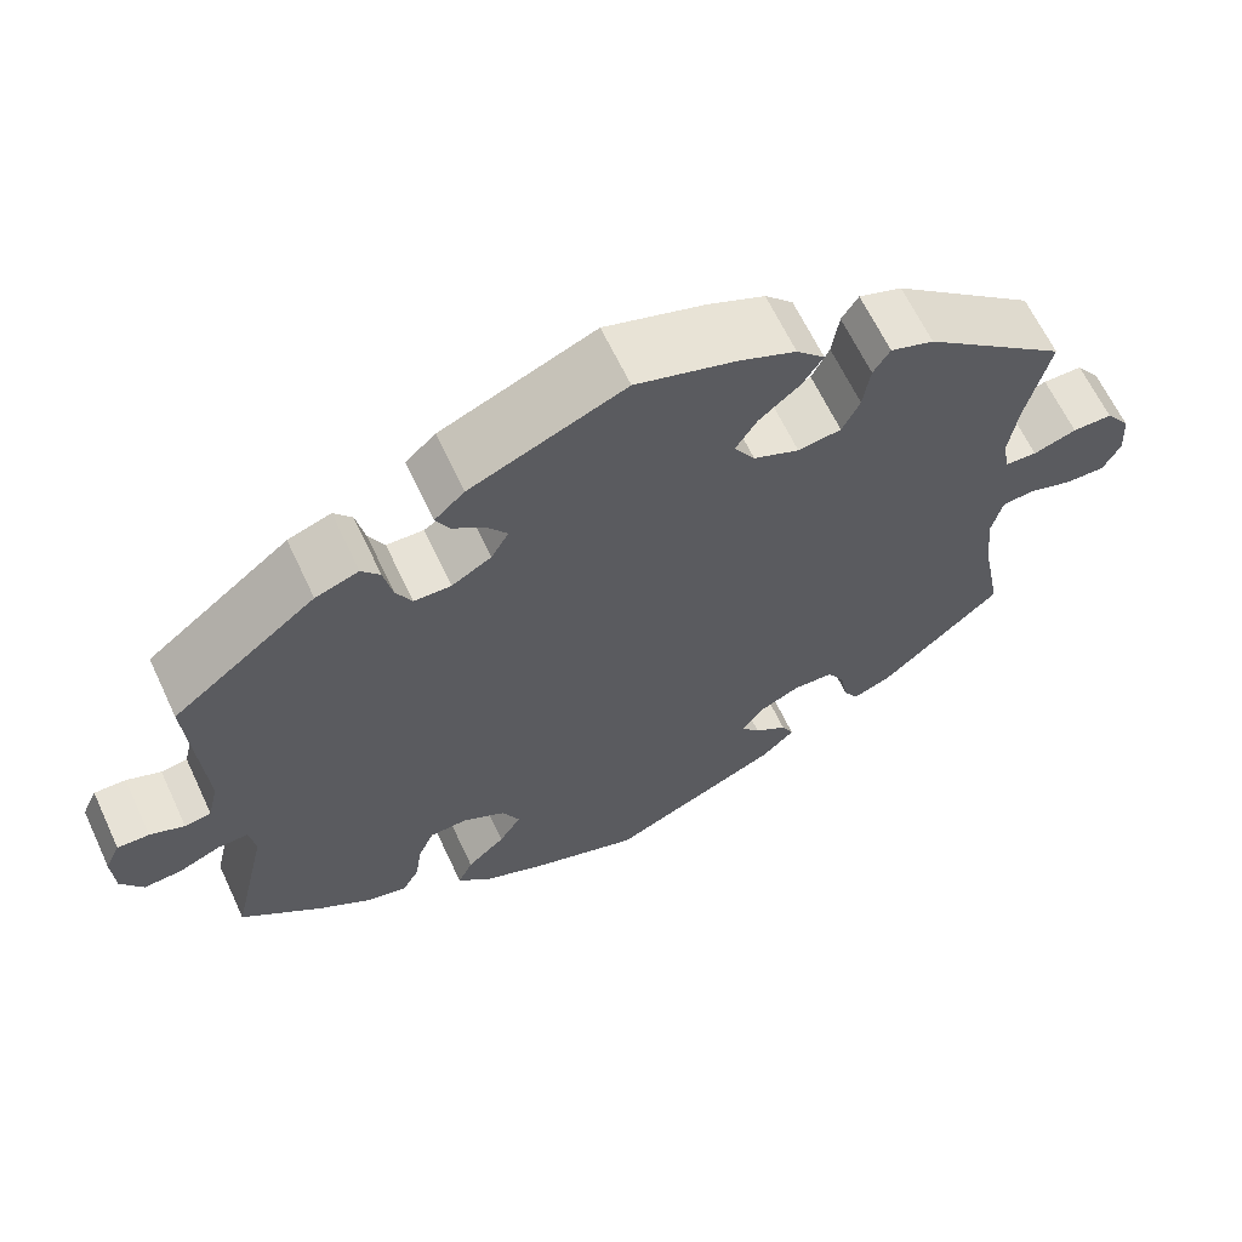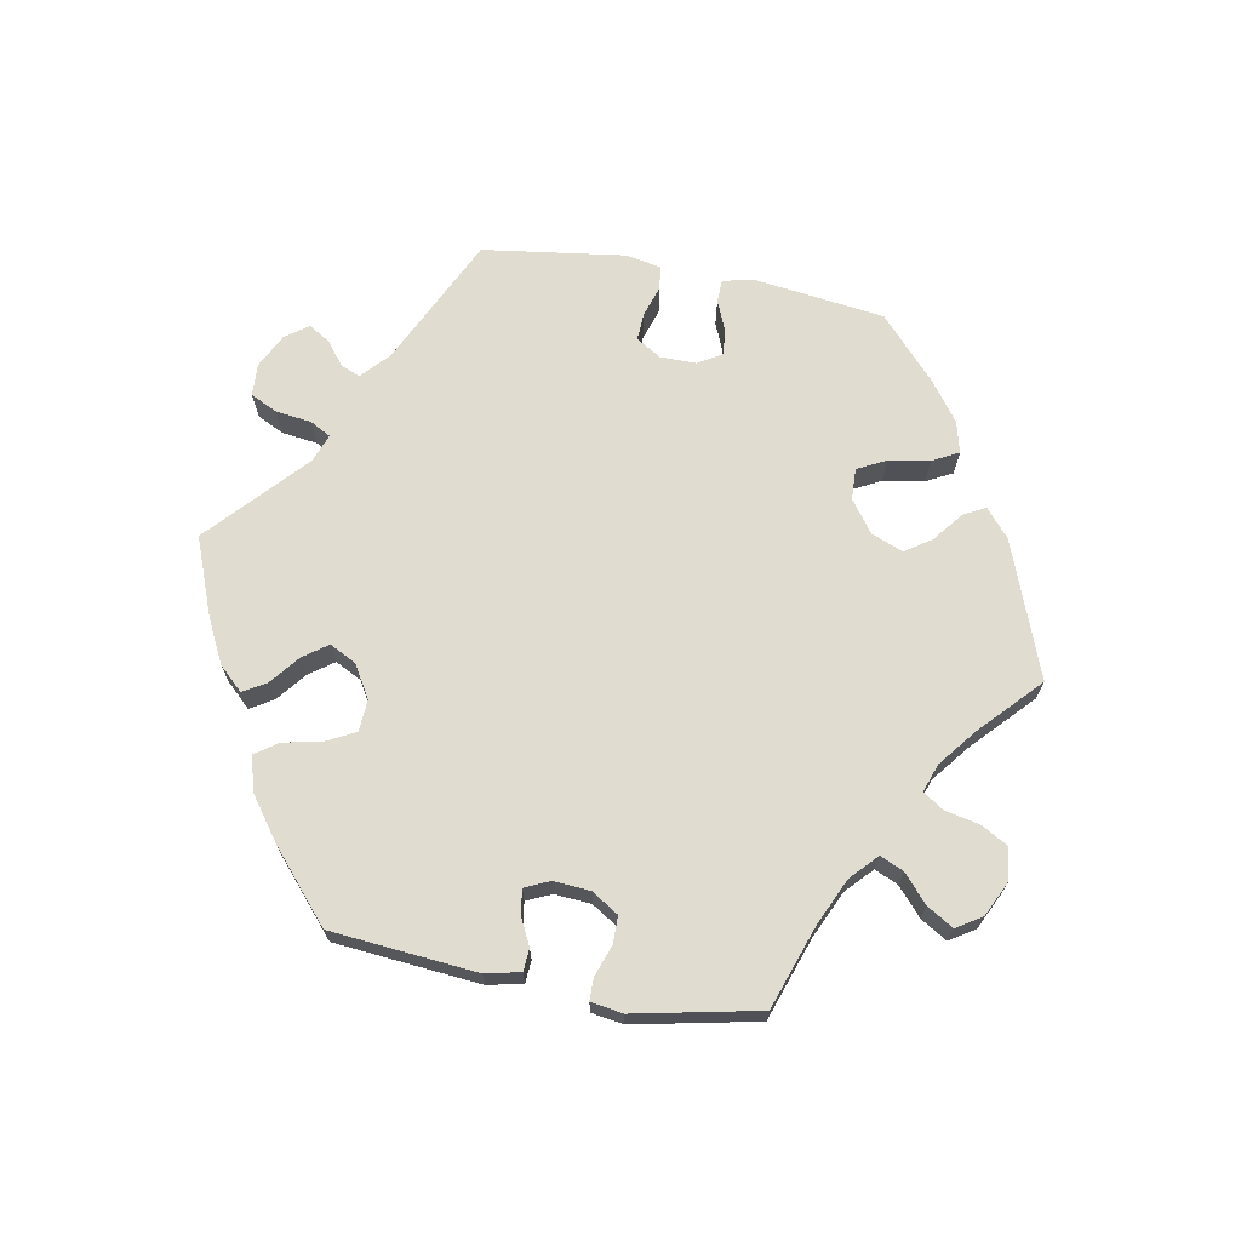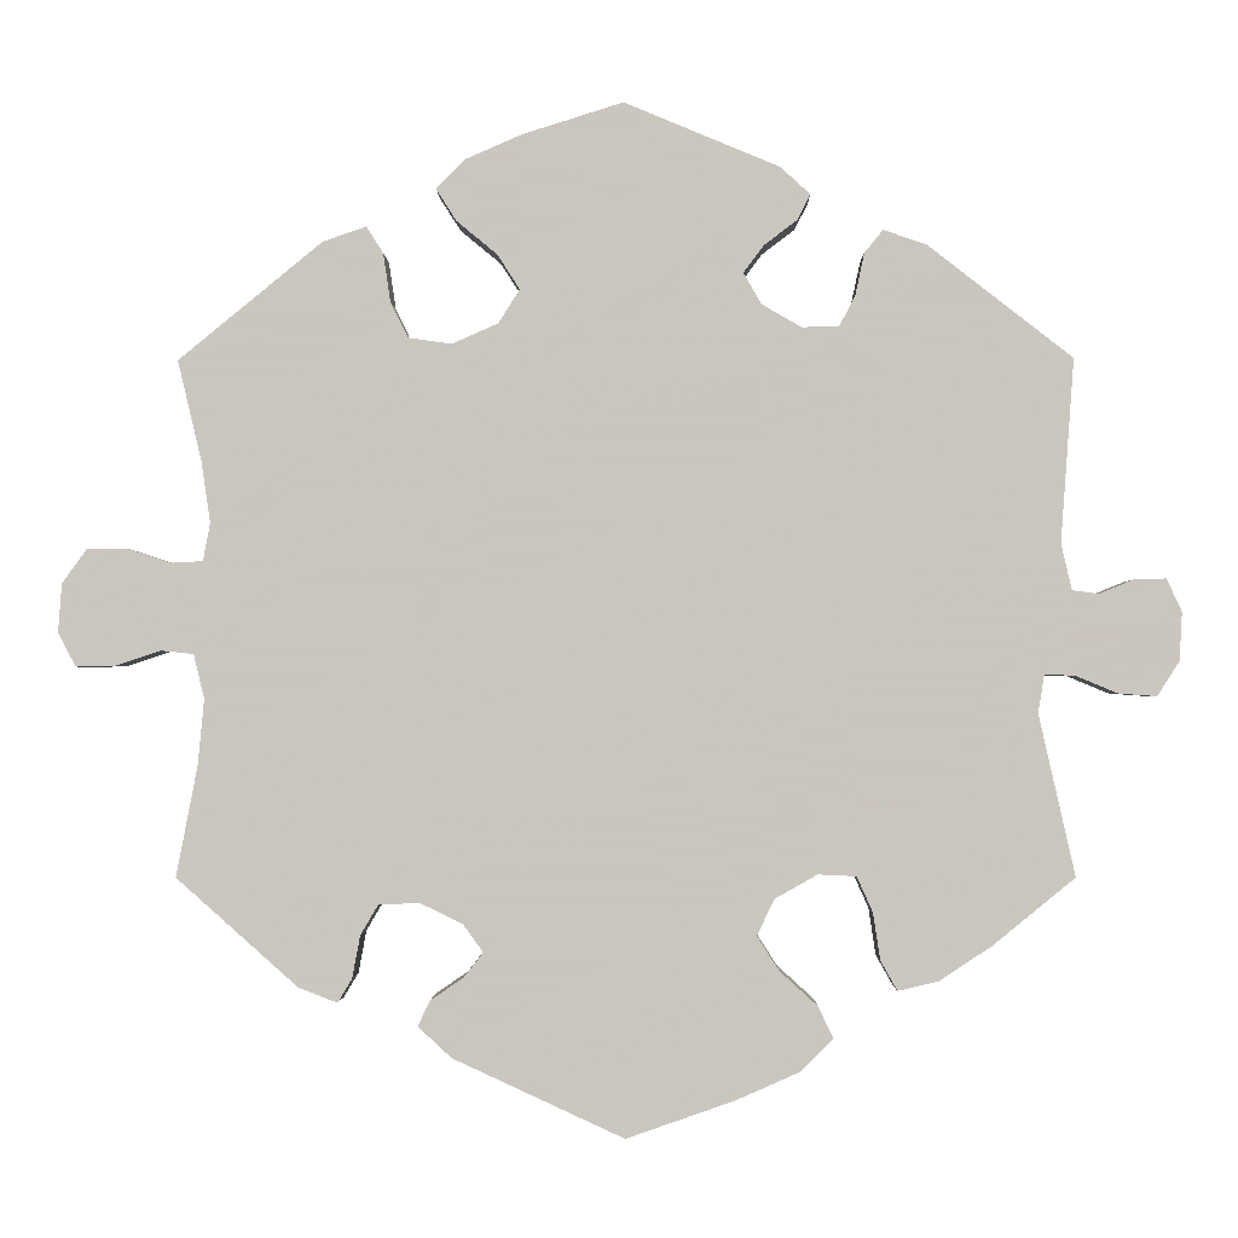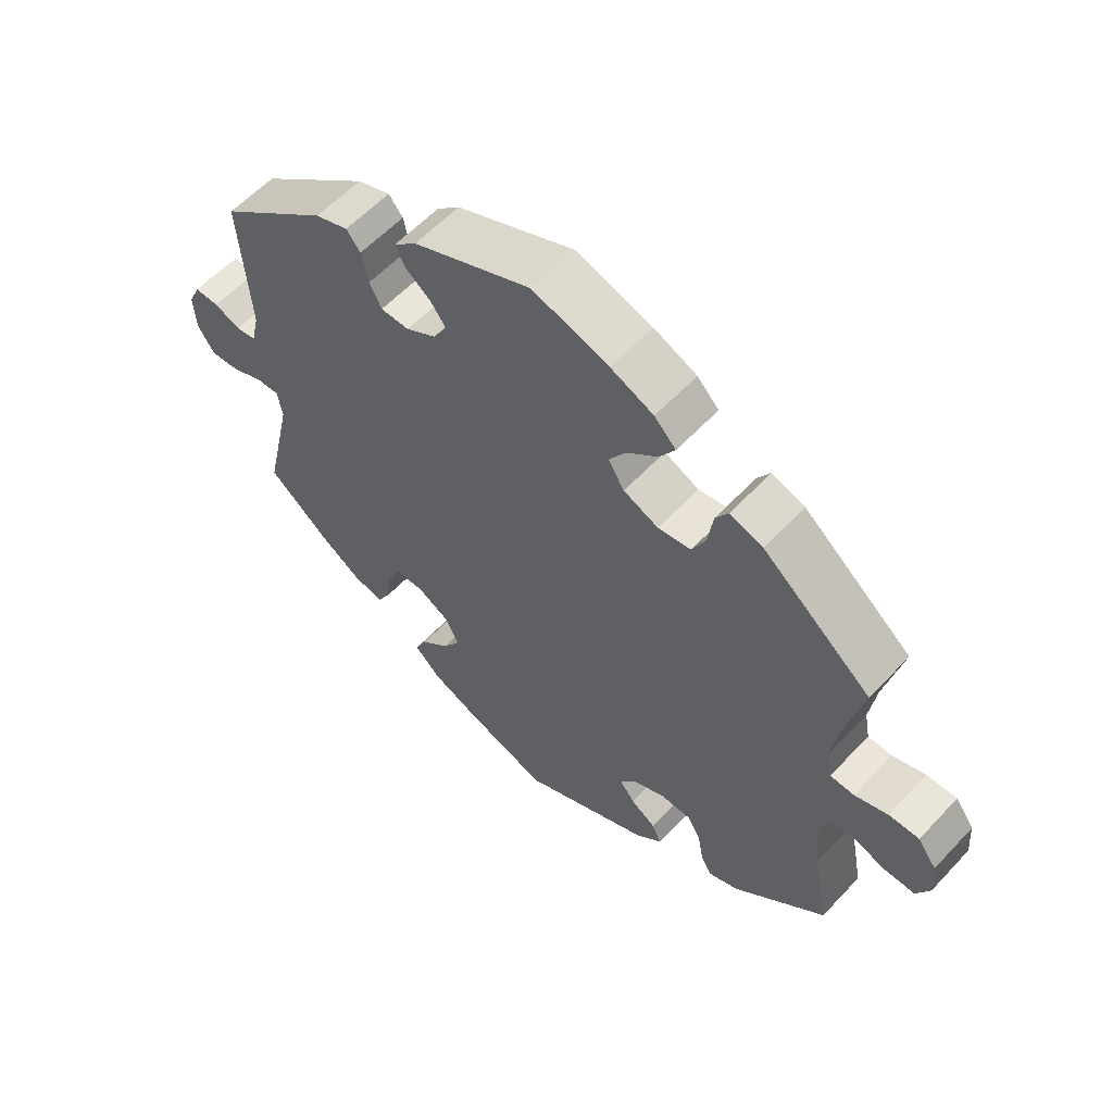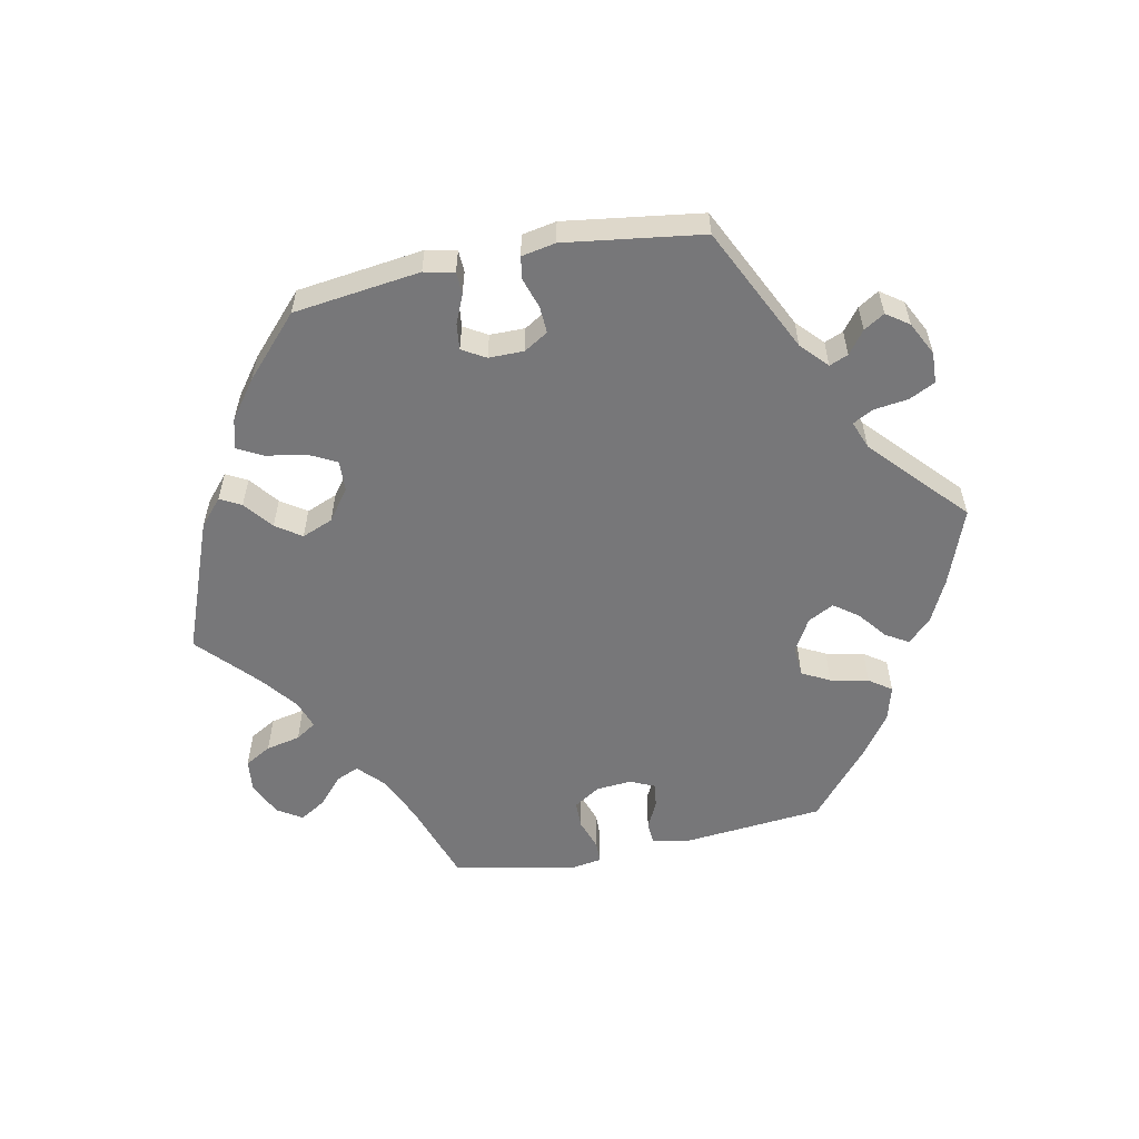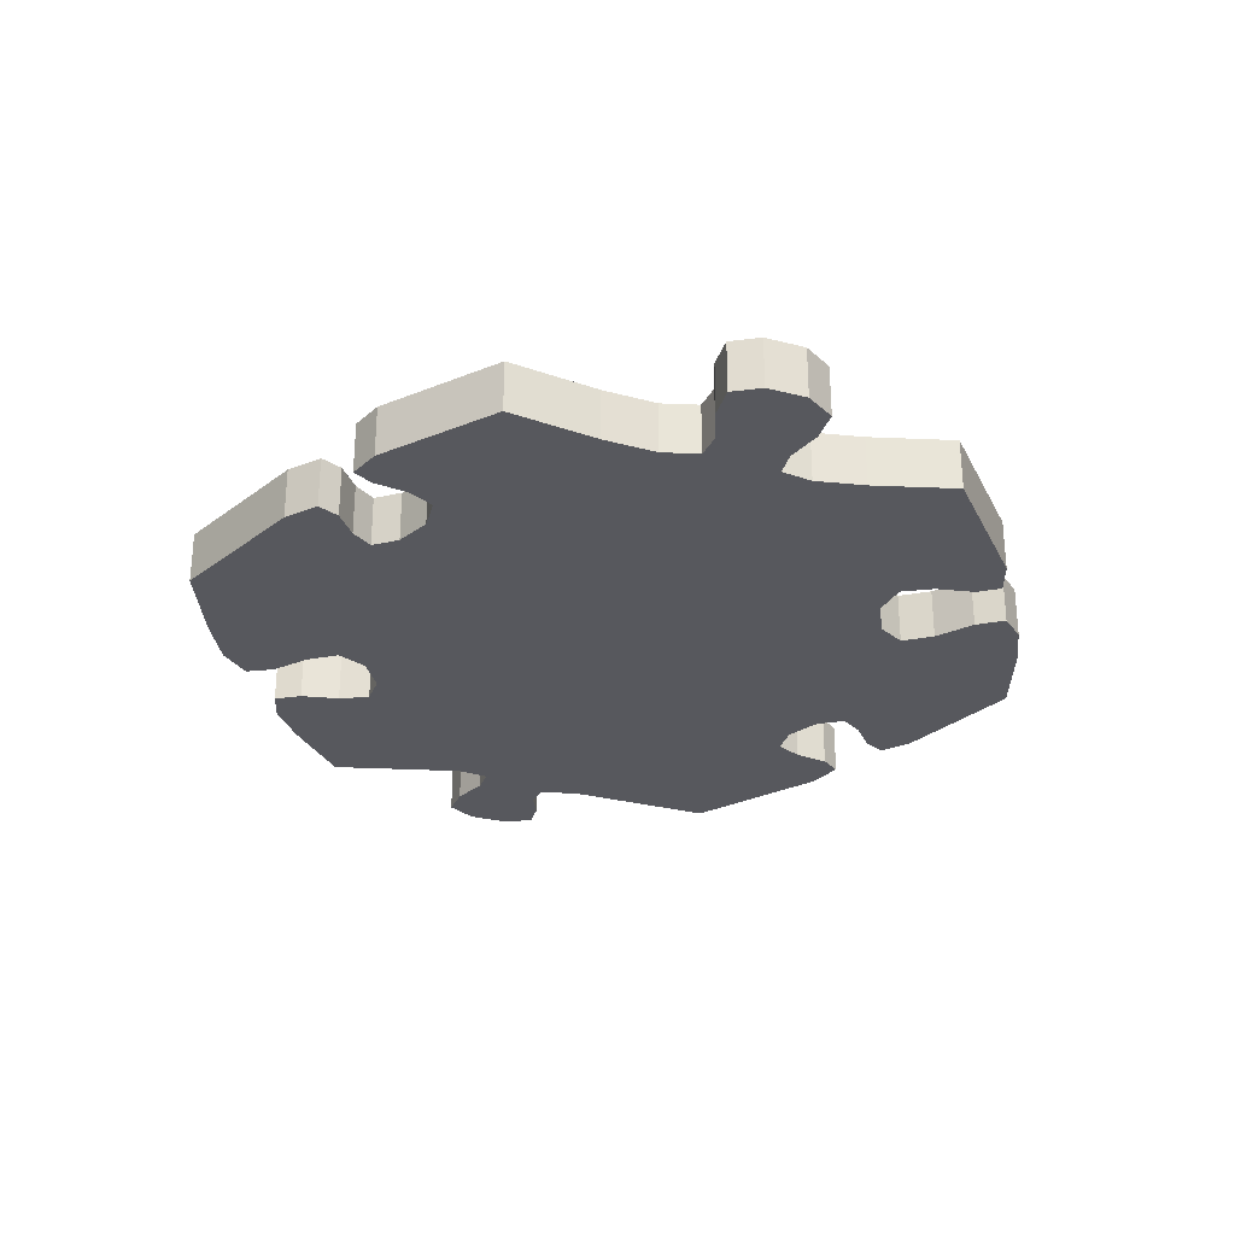
<metadata>
{"format":"obj","ext":"obj","renderer":"f3d","projection":"perspective","resolution":1024,"background":"white","views":[{"elev":64.1,"azim":154.9,"up":"+Z"},{"elev":69.5,"azim":-139.6,"up":"+Y"},{"elev":-1.5,"azim":0.8,"up":"+Z"},{"elev":58.3,"azim":-137.5,"up":"+Z"},{"elev":-57.2,"azim":41.4,"up":"+Y"},{"elev":-28.9,"azim":-107.0,"up":"+Y"}]}
</metadata>
<code>
v 0.408 0.07 -0.364
v 0.349 0.07 -0.403
v 0.303 0.07 -0.414
v 0.284 0.07 -0.38
v 0.276 0.07 -0.327
v 0.258 0.07 -0.287
v 0.215 0.07 -0.285
v 0.167 0.07 -0.312
v 0.147 0.07 -0.353
v 0.172 0.07 -0.392
v 0.215 0.07 -0.431
v 0.232 0.07 -0.467
v 0.194 0.07 -0.504
v 0.124 0.07 -0.535
v 0.001 0.07 -0.578
v -0.192 0.07 -0.489
v -0.23 0.07 -0.454
v -0.216 0.07 -0.425
v -0.179 0.07 -0.4
v -0.157 0.07 -0.372
v -0.18 0.07 -0.34
v -0.228 0.07 -0.317
v -0.274 0.07 -0.319
v -0.294 0.07 -0.353
v -0.303 0.07 -0.401
v -0.319 0.07 -0.428
v -0.363 0.07 -0.411
v -0.5 0.07 -0.289
v -0.476 0.07 -0.164
v -0.469 0.07 -0.09
v -0.481 0.07 -0.04
v -0.518 0.07 -0.036
v -0.568 0.07 -0.053
v -0.613 0.07 -0.054
v -0.633 0.07 -0.016
v -0.629 0.07 0.039
v -0.601 0.07 0.078
v -0.556 0.07 0.078
v -0.507 0.07 0.062
v -0.471 0.07 0.064
v -0.463 0.07 0.107
v -0.473 0.07 0.175
v -0.5 0.07 0.289
v -0.338 0.07 0.422
v -0.289 0.07 0.439
v -0.27 0.07 0.409
v -0.262 0.07 0.355
v -0.242 0.07 0.314
v -0.193 0.07 0.307
v -0.141 0.07 0.33
v -0.117 0.07 0.368
v -0.142 0.07 0.407
v -0.188 0.07 0.445
v -0.211 0.07 0.481
v -0.179 0.07 0.514
v -0.115 0.07 0.542
v -0.001 0.07 0.578
v 0.174 0.07 0.505
v 0.208 0.07 0.474
v 0.193 0.07 0.445
v 0.156 0.07 0.417
v 0.133 0.07 0.386
v 0.153 0.07 0.351
v 0.198 0.07 0.325
v 0.24 0.07 0.326
v 0.258 0.07 0.361
v 0.268 0.07 0.408
v 0.289 0.07 0.434
v 0.338 0.07 0.417
v 0.501 0.07 0.29
v 0.486 0.07 0.083
v 0.498 0.07 0.031
v 0.528 0.07 0.027
v 0.567 0.07 0.043
v 0.603 0.07 0.044
v 0.62 0.07 0.007
v 0.617 0.07 -0.048
v 0.592 0.07 -0.087
v 0.549 0.07 -0.084
v 0.501 0.07 -0.064
v 0.467 0.07 -0.063
v 0.46 0.07 -0.106
v 0.501 0.07 -0.288
v 0.408 0 -0.364
v 0.349 0 -0.403
v 0.303 0 -0.414
v 0.284 0 -0.38
v 0.276 0 -0.327
v 0.258 0 -0.287
v 0.215 0 -0.285
v 0.167 0 -0.312
v 0.147 0 -0.353
v 0.172 0 -0.392
v 0.215 0 -0.431
v 0.232 0 -0.467
v 0.194 0 -0.504
v 0.124 0 -0.535
v 0.001 0 -0.578
v -0.192 0 -0.489
v -0.23 0 -0.454
v -0.216 0 -0.425
v -0.179 0 -0.4
v -0.157 0 -0.372
v -0.18 0 -0.34
v -0.228 0 -0.317
v -0.274 0 -0.319
v -0.294 0 -0.353
v -0.303 0 -0.401
v -0.319 0 -0.428
v -0.363 0 -0.411
v -0.5 0 -0.289
v -0.476 0 -0.164
v -0.469 0 -0.09
v -0.481 0 -0.04
v -0.518 0 -0.036
v -0.568 0 -0.053
v -0.613 0 -0.054
v -0.633 0 -0.016
v -0.629 0 0.039
v -0.601 0 0.078
v -0.556 0 0.078
v -0.507 0 0.062
v -0.471 0 0.064
v -0.463 0 0.107
v -0.473 0 0.175
v -0.5 0 0.289
v -0.338 0 0.422
v -0.289 0 0.439
v -0.27 0 0.409
v -0.262 0 0.355
v -0.242 0 0.314
v -0.193 0 0.307
v -0.141 0 0.33
v -0.117 0 0.368
v -0.142 0 0.407
v -0.188 0 0.445
v -0.211 0 0.481
v -0.179 0 0.514
v -0.115 0 0.542
v -0.001 0 0.578
v 0.174 0 0.505
v 0.208 0 0.474
v 0.193 0 0.445
v 0.156 0 0.417
v 0.133 0 0.386
v 0.153 0 0.351
v 0.198 0 0.325
v 0.24 0 0.326
v 0.258 0 0.361
v 0.268 0 0.408
v 0.289 0 0.434
v 0.338 0 0.417
v 0.501 0 0.29
v 0.486 0 0.083
v 0.498 0 0.031
v 0.528 0 0.027
v 0.567 0 0.043
v 0.603 0 0.044
v 0.62 0 0.007
v 0.617 0 -0.048
v 0.592 0 -0.087
v 0.549 0 -0.084
v 0.501 0 -0.064
v 0.467 0 -0.063
v 0.46 0 -0.106
v 0.501 0 -0.288
f 82 83 1 2
f 81 82 2 3
f 77 78 79 80
f 77 80 81
f 76 77 81
f 73 74 75 76
f 72 73 76 81
f 71 72 81 3
f 66 67 68 69
f 65 66 69 70
f 64 65 70 71
f 58 59 60 61
f 58 61 62
f 57 58 62
f 56 57 62 63
f 52 53 54 55
f 51 52 55 56
f 44 45 46 47
f 42 43 44 47
f 41 42 47 48
f 40 41 48 49
f 36 37 38 39
f 36 39 40
f 35 36 40
f 32 33 34 35
f 31 32 35 40
f 30 31 40 49
f 26 27 28 29
f 24 25 26 29
f 23 24 29 30
f 22 23 30 49
f 16 17 18 19
f 16 19 20
f 15 16 20
f 14 15 20 21
f 10 11 12 13
f 9 10 13 14
f 71 3 4 5
f 63 64 71 5
f 51 56 63
f 50 51 63
f 21 22 49 50
f 9 14 21 50
f 8 9 50 63
f 7 8 63
f 6 7 63
f 5 6 63
f 85 84 166 165
f 86 85 165 164
f 163 162 161 160
f 164 163 160
f 164 160 159
f 159 158 157 156
f 164 159 156 155
f 86 164 155 154
f 152 151 150 149
f 153 152 149 148
f 154 153 148 147
f 144 143 142 141
f 145 144 141
f 145 141 140
f 146 145 140 139
f 138 137 136 135
f 139 138 135 134
f 130 129 128 127
f 130 127 126 125
f 131 130 125 124
f 132 131 124 123
f 122 121 120 119
f 123 122 119
f 123 119 118
f 118 117 116 115
f 123 118 115 114
f 132 123 114 113
f 112 111 110 109
f 112 109 108 107
f 113 112 107 106
f 132 113 106 105
f 102 101 100 99
f 103 102 99
f 103 99 98
f 104 103 98 97
f 96 95 94 93
f 97 96 93 92
f 88 87 86 154
f 88 154 147 146
f 146 139 134
f 146 134 133
f 133 132 105 104
f 133 104 97 92
f 146 133 92 91
f 146 91 90
f 146 90 89
f 146 89 88
f 1 84 85 2
f 2 85 86 3
f 3 86 87 4
f 4 87 88 5
f 5 88 89 6
f 6 89 90 7
f 7 90 91 8
f 8 91 92 9
f 9 92 93 10
f 10 93 94 11
f 11 94 95 12
f 12 95 96 13
f 13 96 97 14
f 14 97 98 15
f 15 98 99 16
f 16 99 100 17
f 17 100 101 18
f 18 101 102 19
f 19 102 103 20
f 20 103 104 21
f 21 104 105 22
f 22 105 106 23
f 23 106 107 24
f 24 107 108 25
f 25 108 109 26
f 26 109 110 27
f 27 110 111 28
f 28 111 112 29
f 29 112 113 30
f 30 113 114 31
f 31 114 115 32
f 32 115 116 33
f 33 116 117 34
f 34 117 118 35
f 35 118 119 36
f 36 119 120 37
f 37 120 121 38
f 38 121 122 39
f 39 122 123 40
f 40 123 124 41
f 41 124 125 42
f 42 125 126 43
f 43 126 127 44
f 44 127 128 45
f 45 128 129 46
f 46 129 130 47
f 47 130 131 48
f 48 131 132 49
f 49 132 133 50
f 50 133 134 51
f 51 134 135 52
f 52 135 136 53
f 53 136 137 54
f 54 137 138 55
f 55 138 139 56
f 56 139 140 57
f 57 140 141 58
f 58 141 142 59
f 59 142 143 60
f 60 143 144 61
f 61 144 145 62
f 62 145 146 63
f 63 146 147 64
f 64 147 148 65
f 65 148 149 66
f 66 149 150 67
f 67 150 151 68
f 68 151 152 69
f 69 152 153 70
f 70 153 154 71
f 71 154 155 72
f 72 155 156 73
f 73 156 157 74
f 74 157 158 75
f 75 158 159 76
f 76 159 160 77
f 77 160 161 78
f 78 161 162 79
f 79 162 163 80
f 80 163 164 81
f 81 164 165 82
f 82 165 166 83
f 83 166 84 1

</code>
